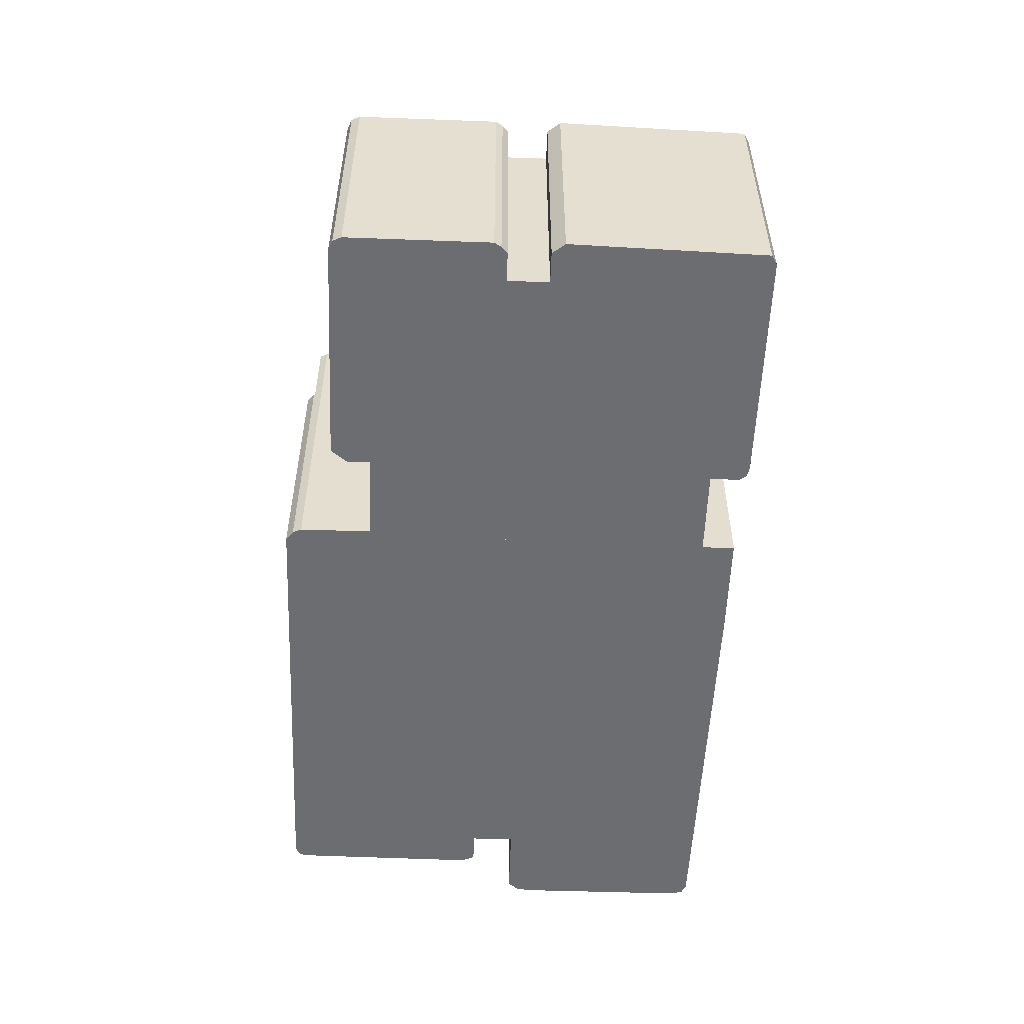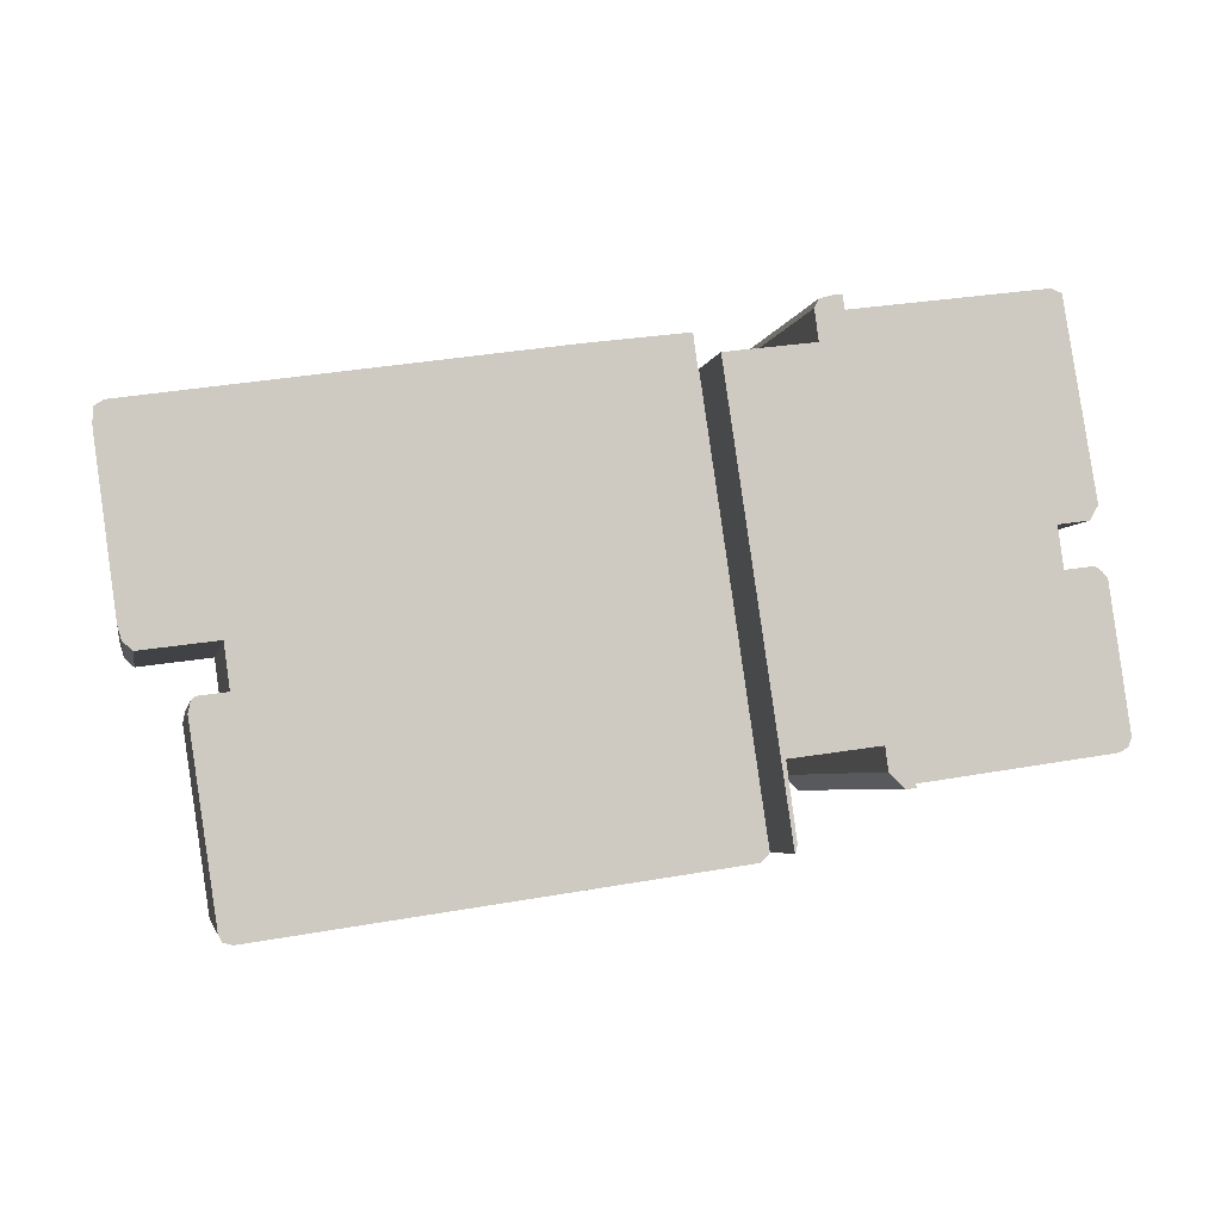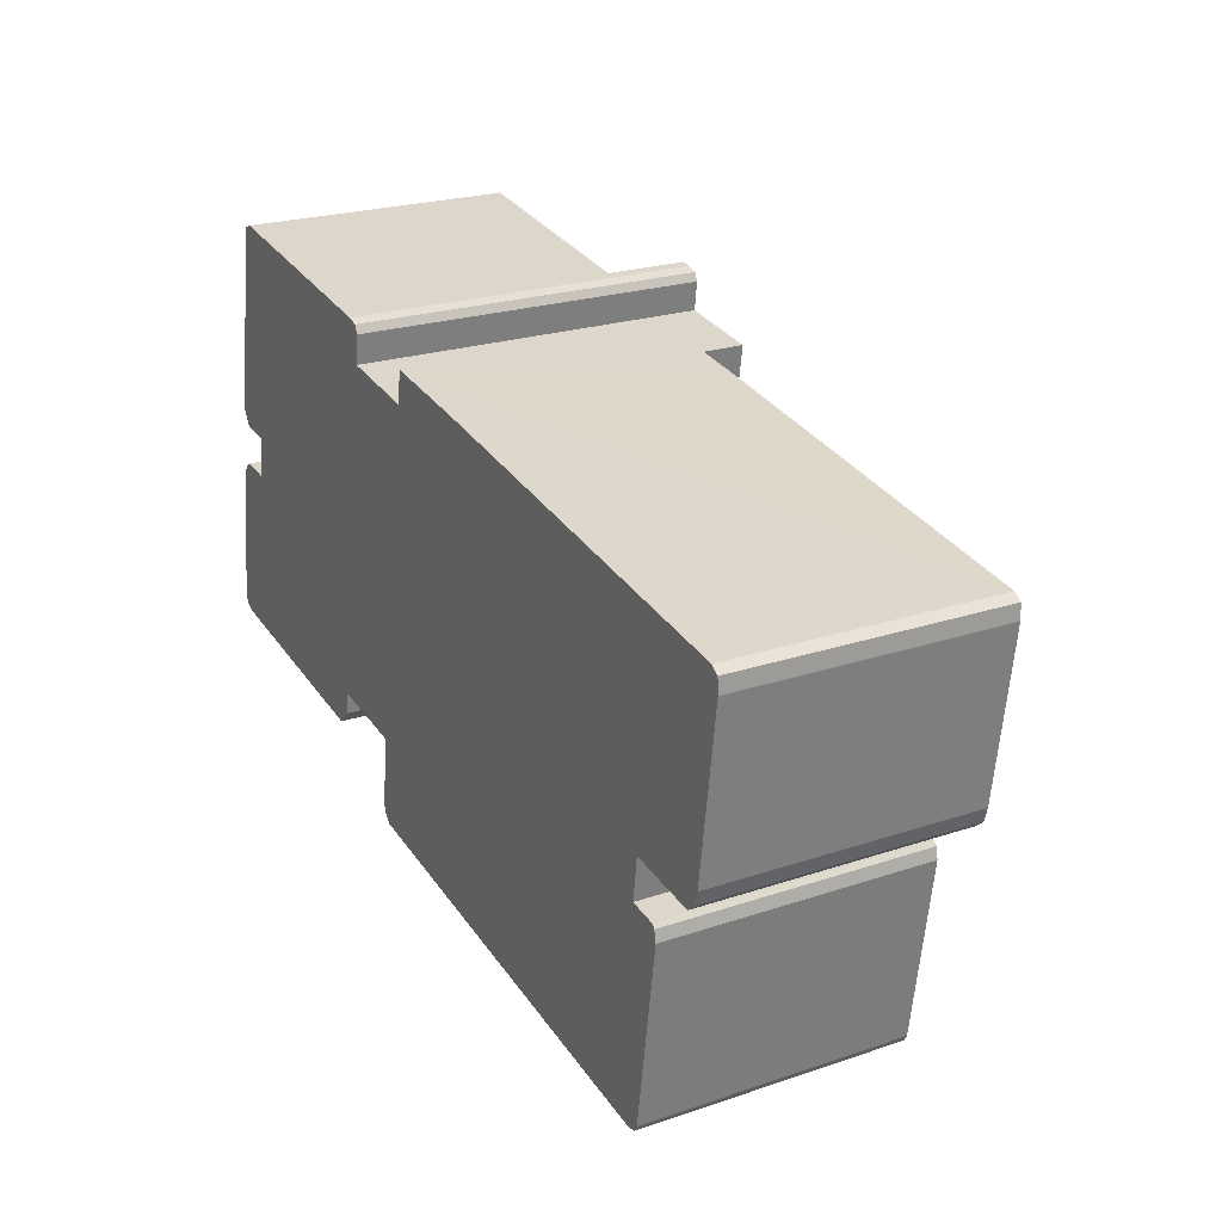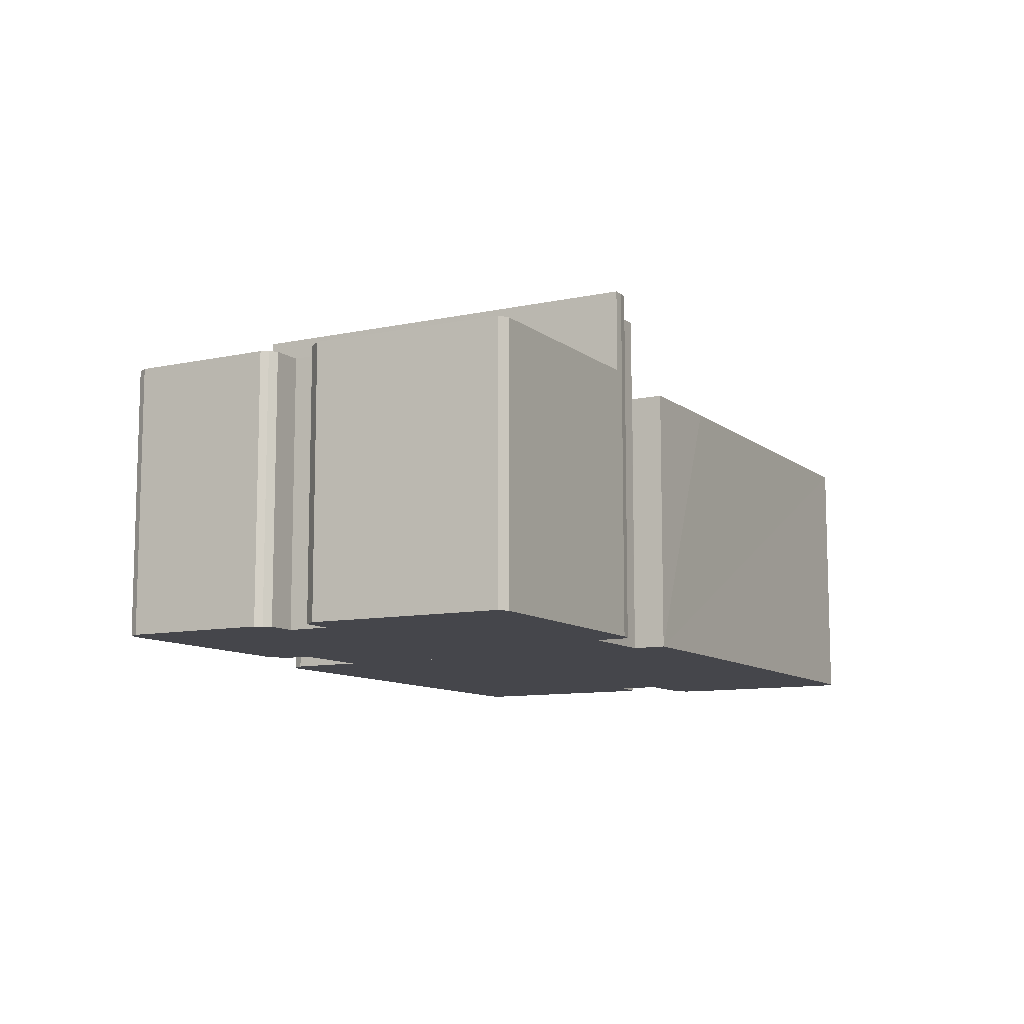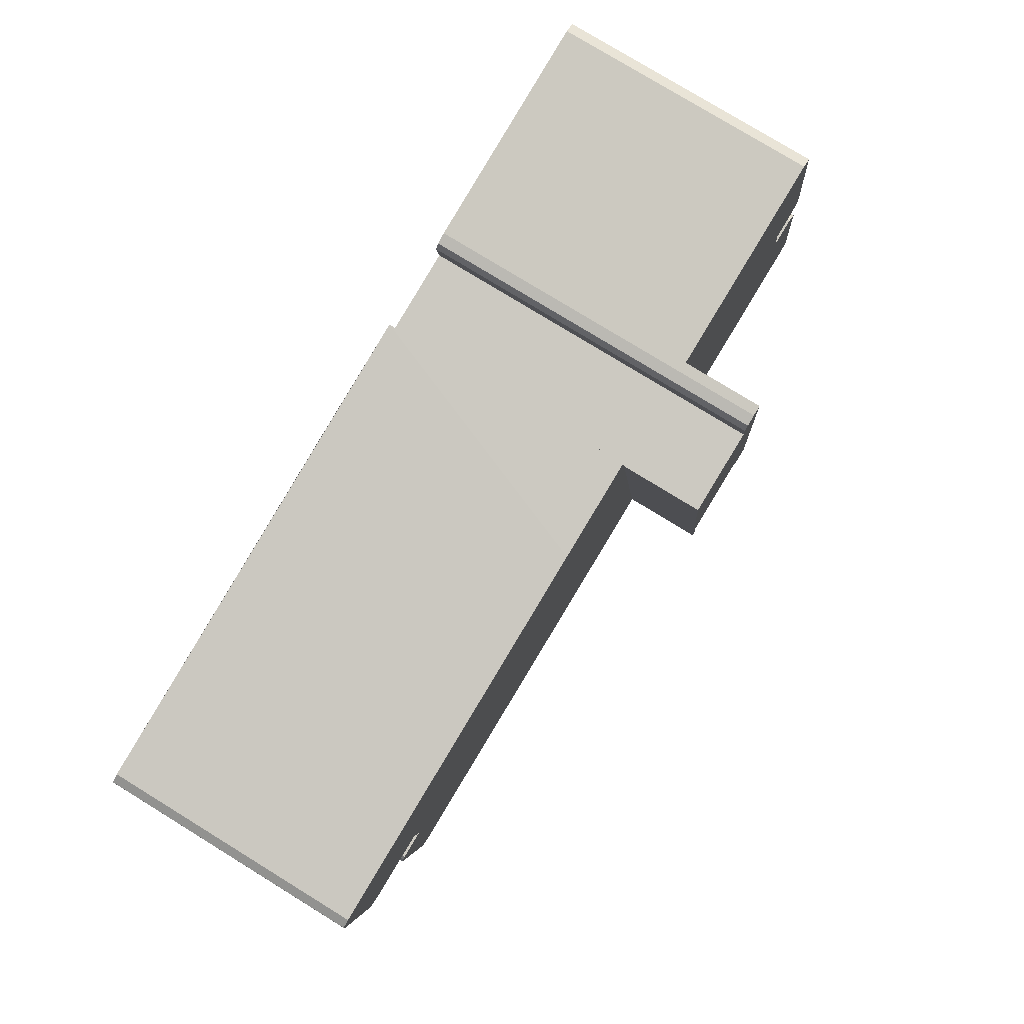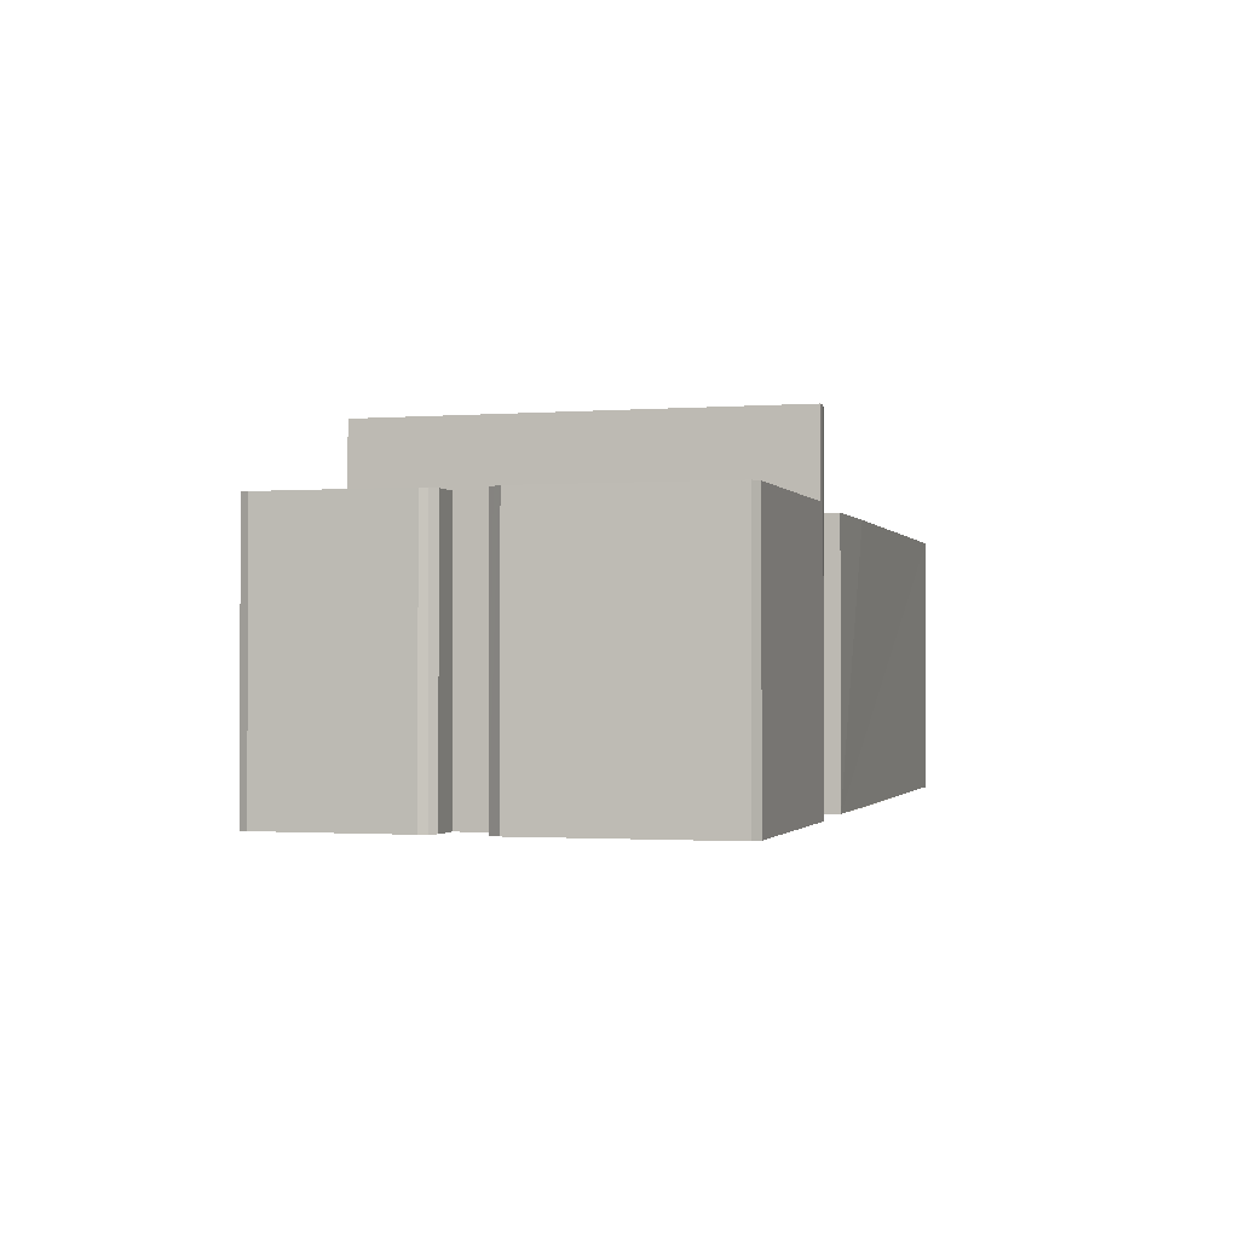
<metadata>
{"format":"obj","ext":"obj","renderer":"f3d","projection":"perspective","resolution":1024,"background":"white","views":[{"elev":-54.0,"azim":-84.2,"up":"+Y"},{"elev":-4.3,"azim":169.2,"up":"+Z"},{"elev":23.2,"azim":60.4,"up":"+Z"},{"elev":-10.1,"azim":-52.8,"up":"+Y"},{"elev":78.9,"azim":121.5,"up":"+Z"},{"elev":-1.3,"azim":-65.7,"up":"+Y"}]}
</metadata>
<code>
v  10.94 9.635 8.839
v  9.434 9.635 -0.616
v  7.052 9.635 -0.294
v  9.23 9.635 -2.803
v  9.168 9.635 -2.586
v  8.288 9.635 10.28
v  6.295 9.635 -1.276
v  8 9.635 10.32
v  8.586 9.635 10.18
v  8.691 9.635 9.958
v  8.583 9.635 9.158
v  6.969 9.635 -0.909
v  6.738 9.635 -1.136
v  6.557 9.635 -1.314
v  8.583 -5.608e-16 9.158
v  10.94 -5.412e-16 8.839
v  8 -6.318e-16 10.32
v  8.288 -6.293e-16 10.28
v  8.586 -6.235e-16 10.18
v  9.23 1.716e-16 -2.803
v  7.052 1.8e-17 -0.294
v  6.969 5.566e-17 -0.909
v  8.691 -6.098e-16 9.958
v  9.168 1.583e-16 -2.586
v  9.434 3.772e-17 -0.616
v  6.295 7.813e-17 -1.276
v  6.557 8.046e-17 -1.314
v  6.738 6.956e-17 -1.136
v  1.705 7.373 4.11
v  0.692 7.373 4.078
v  0.89 7.373 4.22
v  6.295 7.373 -1.276
v  0.635 7.373 -0.446
v  8 7.373 10.32
v  0.326 7.373 -0.401
v  0.081 7.373 -0.252
v  0 7.373 4.515e-16
v  0.554 7.373 3.905
v  1.858 7.373 5.239
v  1.011 7.373 5.353
v  0.917 7.373 5.514
v  0.817 7.373 5.686
v  0.782 7.373 5.746
v  1.426 7.373 9.637
v  1.623 7.373 10.83
v  1.659 7.373 11.05
v  1.952 7.373 11.16
v  0.782 -3.518e-16 5.746
v  1.659 -6.764e-16 11.05
v  1.426 -5.901e-16 9.637
v  1.623 -6.632e-16 10.83
v  0.081 1.543e-17 -0.252
v  0 0 0
v  0.554 -2.391e-16 3.905
v  1.705 -2.517e-16 4.11
v  1.858 -3.208e-16 5.239
v  1.952 -6.832e-16 11.16
v  0.89 -2.584e-16 4.22
v  0.326 2.455e-17 -0.401
v  0.635 2.731e-17 -0.446
v  1.011 -3.278e-16 5.353
v  0.817 -3.482e-16 5.686
v  0.917 -3.376e-16 5.514
v  0.692 -2.497e-16 4.078
v  22.96 7.326 0.733
v  22.07 7.326 0.939
v  22.88 7.326 0.83
v  23.03 7.326 0.413
v  25.26 7.326 7.507
v  13.95 7.326 9.347
v  25.02 7.326 7.669
v  25.28 7.326 7.089
v  24.66 7.326 2.477
v  11.09 7.326 9.734
v  11.06 7.326 9.505
v  10.97 7.326 8.836
v  10.94 7.326 8.839
v  22.23 7.326 2.131
v  9.23 7.326 -2.803
v  24.54 7.326 2.084
v  24.28 7.326 1.855
v  22.28 7.326 -4.639
v  22.18 7.326 -4.821
v  21.92 7.326 -4.882
v  9.451 7.326 -3.065
v  9.24 7.326 -2.837
v  25.28 -4.341e-16 7.089
v  24.66 -1.517e-16 2.477
v  24.54 -1.276e-16 2.084
v  22.23 -1.305e-16 2.131
v  22.07 -5.75e-17 0.939
v  22.96 -4.488e-17 0.733
v  23.03 -2.529e-17 0.413
v  22.28 2.841e-16 -4.639
v  25.26 -4.597e-16 7.507
v  24.28 -1.136e-16 1.855
v  22.18 2.952e-16 -4.821
v  21.92 2.989e-16 -4.882
v  9.451 1.877e-16 -3.065
v  22.88 -5.082e-17 0.83
v  10.97 -5.41e-16 8.836
v  11.09 -5.96e-16 9.734
v  25.02 -4.696e-16 7.669
v  13.95 -5.723e-16 9.347
v  9.24 1.737e-16 -2.837
v  11.06 -5.82e-16 9.505
g defaultobject
f 1 2 3
f 2 1 4
f 2 4 5
f 6 7 8
f 7 6 9
f 7 9 10
f 7 10 11
f 7 11 1
f 7 1 3
f 7 3 12
f 7 12 13
f 7 13 14
f 15 1 11
f 1 15 16
f 17 6 8
f 6 17 18
f 18 9 6
f 9 18 19
f 16 4 1
f 4 16 20
f 21 12 3
f 12 21 22
f 23 11 10
f 11 23 15
f 20 5 4
f 5 20 24
f 24 2 5
f 2 24 25
f 26 8 7
f 8 26 17
f 25 3 2
f 3 25 21
f 27 7 14
f 7 27 26
f 22 13 12
f 13 22 14
f 14 22 27
f 27 22 28
f 19 10 9
f 10 19 23
f 16 24 20
f 24 16 25
f 25 16 15
f 27 17 26
f 17 27 28
f 17 28 22
f 17 22 21
f 17 21 25
f 17 25 15
f 17 15 23
f 17 23 19
f 17 19 18
f 29 30 31
f 32 33 34
f 35 34 33
f 36 34 35
f 37 34 36
f 29 34 37
f 38 29 37
f 30 29 38
f 39 34 29
f 40 34 39
f 41 34 40
f 42 34 41
f 43 34 42
f 44 34 43
f 45 34 44
f 46 34 45
f 47 34 46
f 48 44 43
f 44 48 45
f 45 48 46
f 46 48 49
f 49 48 50
f 49 50 51
f 52 37 36
f 37 52 53
f 53 38 37
f 38 53 54
f 55 39 29
f 39 55 56
f 49 47 46
f 47 49 57
f 57 34 47
f 34 57 17
f 58 29 31
f 29 58 55
f 17 32 34
f 32 17 26
f 26 33 32
f 33 26 35
f 35 26 59
f 59 26 60
f 56 40 39
f 40 56 61
f 59 36 35
f 36 59 52
f 61 41 40
f 41 61 42
f 42 61 43
f 43 61 62
f 43 62 48
f 62 61 63
f 54 30 38
f 30 54 64
f 64 31 30
f 31 64 58
f 17 57 26
f 49 26 57
f 51 26 49
f 50 26 51
f 56 26 50
f 48 56 50
f 62 56 48
f 55 26 56
f 58 26 55
f 64 26 58
f 54 26 64
f 53 26 54
f 60 26 53
f 52 60 53
f 59 60 52
f 62 63 56
f 61 56 63
f 65 66 67
f 66 65 68
f 69 70 71
f 70 69 72
f 70 72 73
f 70 73 74
f 74 73 75
f 75 73 76
f 76 73 77
f 77 73 78
f 77 78 79
f 78 73 80
f 78 80 81
f 79 78 66
f 79 66 68
f 79 68 82
f 79 82 83
f 79 83 84
f 79 84 85
f 79 85 86
f 87 73 72
f 73 87 88
f 88 80 73
f 80 88 89
f 90 66 78
f 66 90 91
f 92 68 65
f 68 92 93
f 93 82 68
f 82 93 94
f 95 72 69
f 72 95 87
f 89 81 80
f 81 89 96
f 94 83 82
f 83 94 97
f 96 78 81
f 78 96 90
f 97 84 83
f 84 97 98
f 98 85 84
f 85 98 99
f 91 67 66
f 67 91 100
f 16 76 77
f 76 16 101
f 102 70 74
f 70 102 71
f 71 102 103
f 103 102 104
f 100 65 67
f 65 100 92
f 103 69 71
f 69 103 95
f 99 86 85
f 86 99 105
f 105 79 86
f 79 105 20
f 20 77 79
f 77 20 16
f 101 75 76
f 75 101 74
f 74 101 102
f 102 101 106
f 93 91 94
f 91 93 100
f 100 93 92
f 99 20 105
f 20 99 16
f 16 99 98
f 16 98 101
f 101 98 106
f 106 98 102
f 102 98 104
f 104 98 91
f 104 91 90
f 104 90 103
f 91 98 97
f 91 97 94
f 103 90 96
f 103 96 89
f 103 89 88
f 103 88 87
f 103 87 95

</code>
